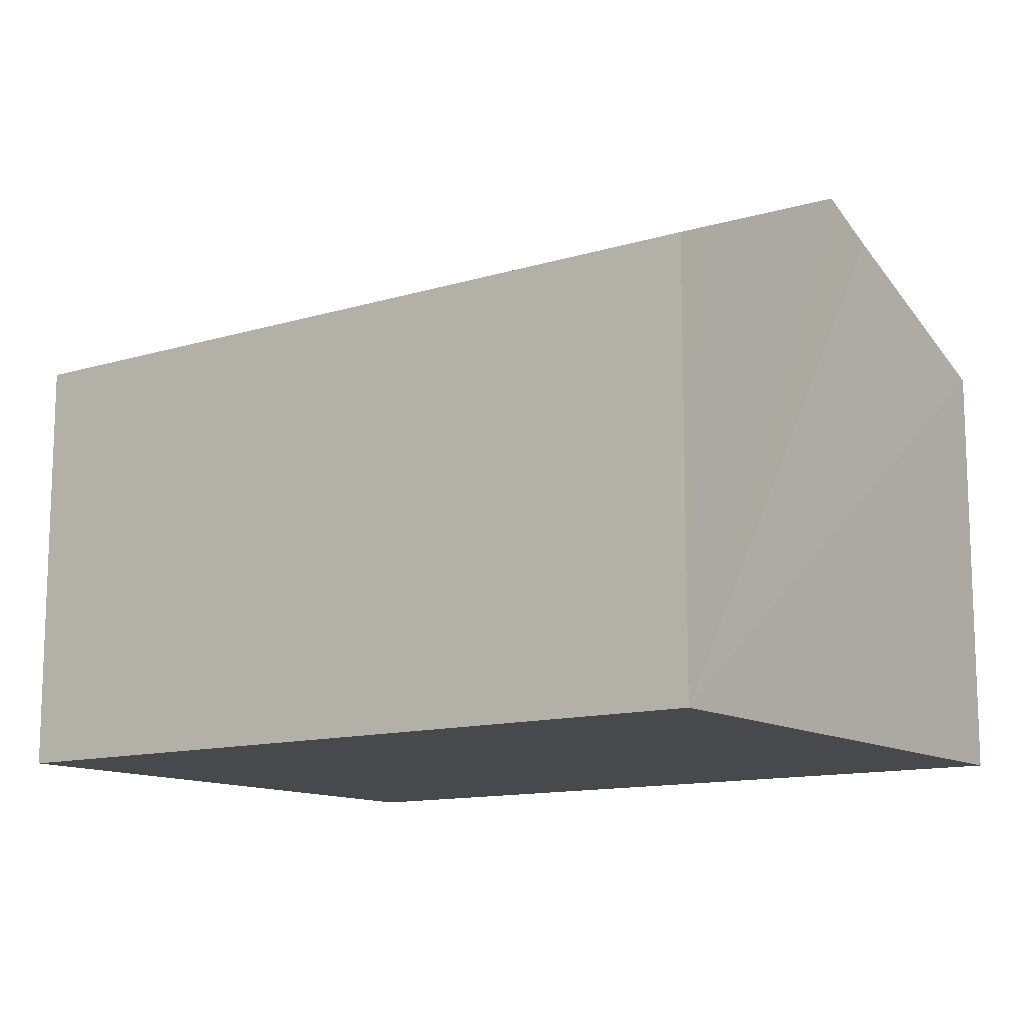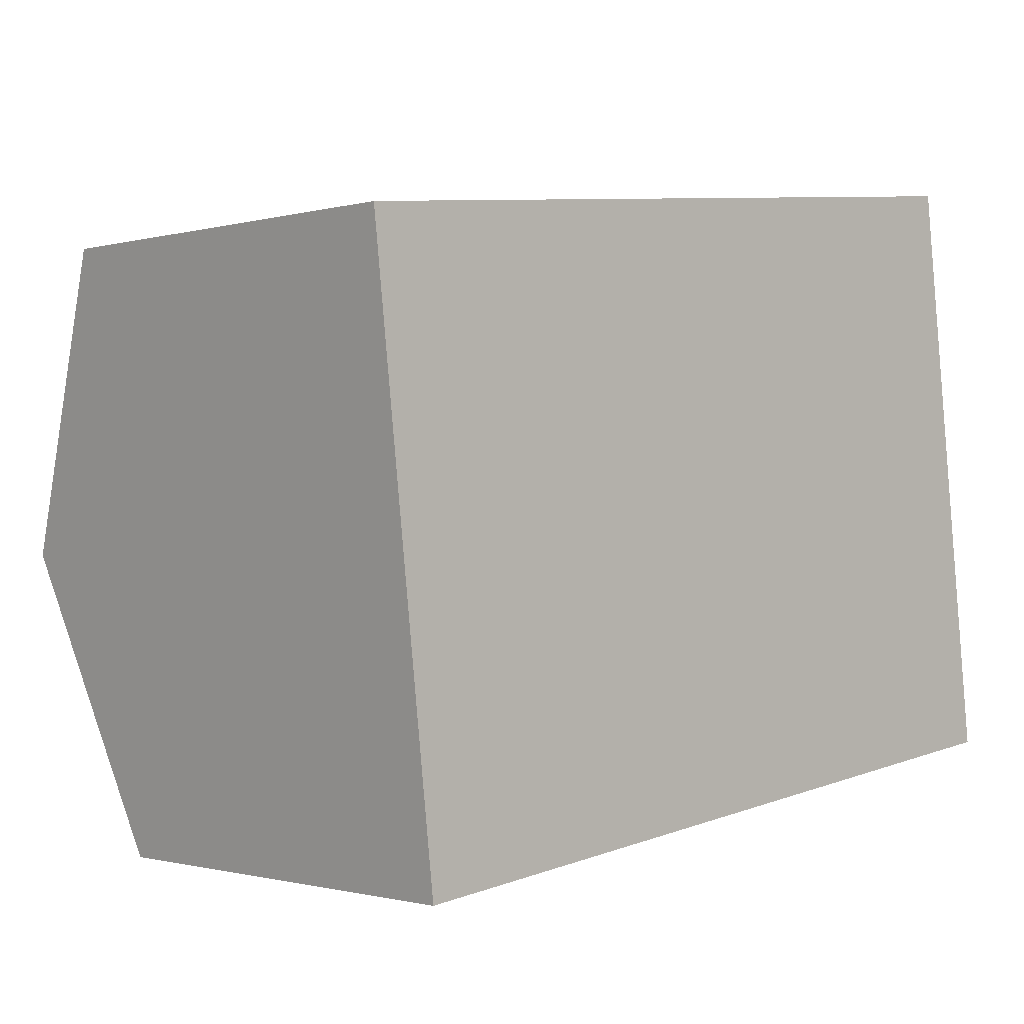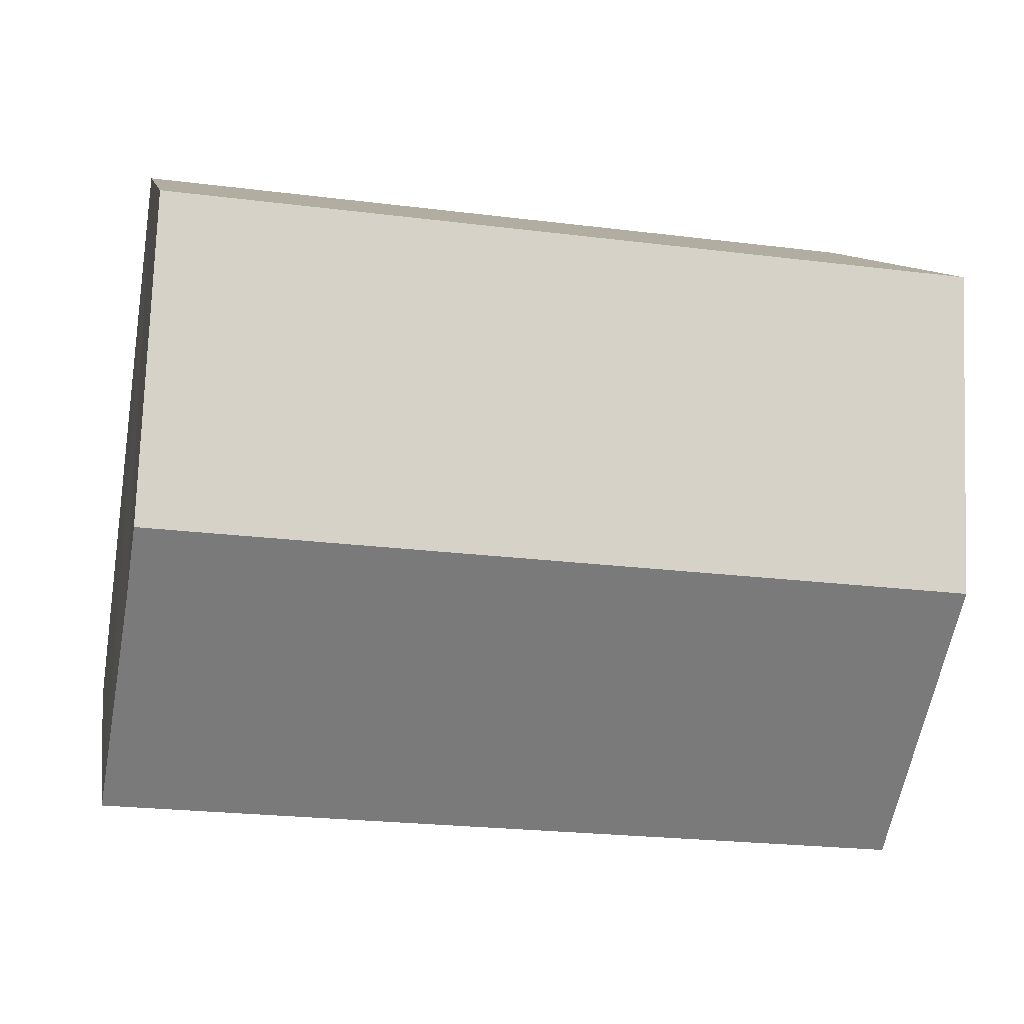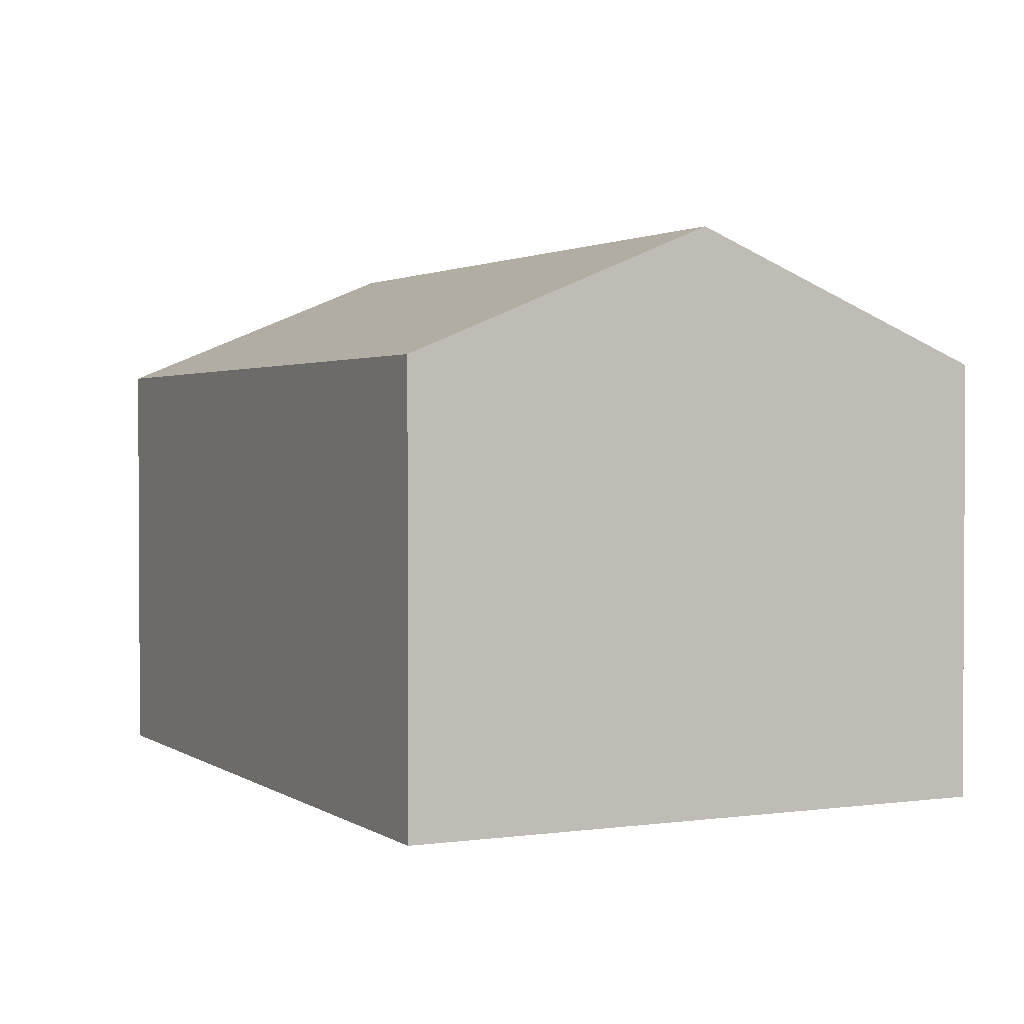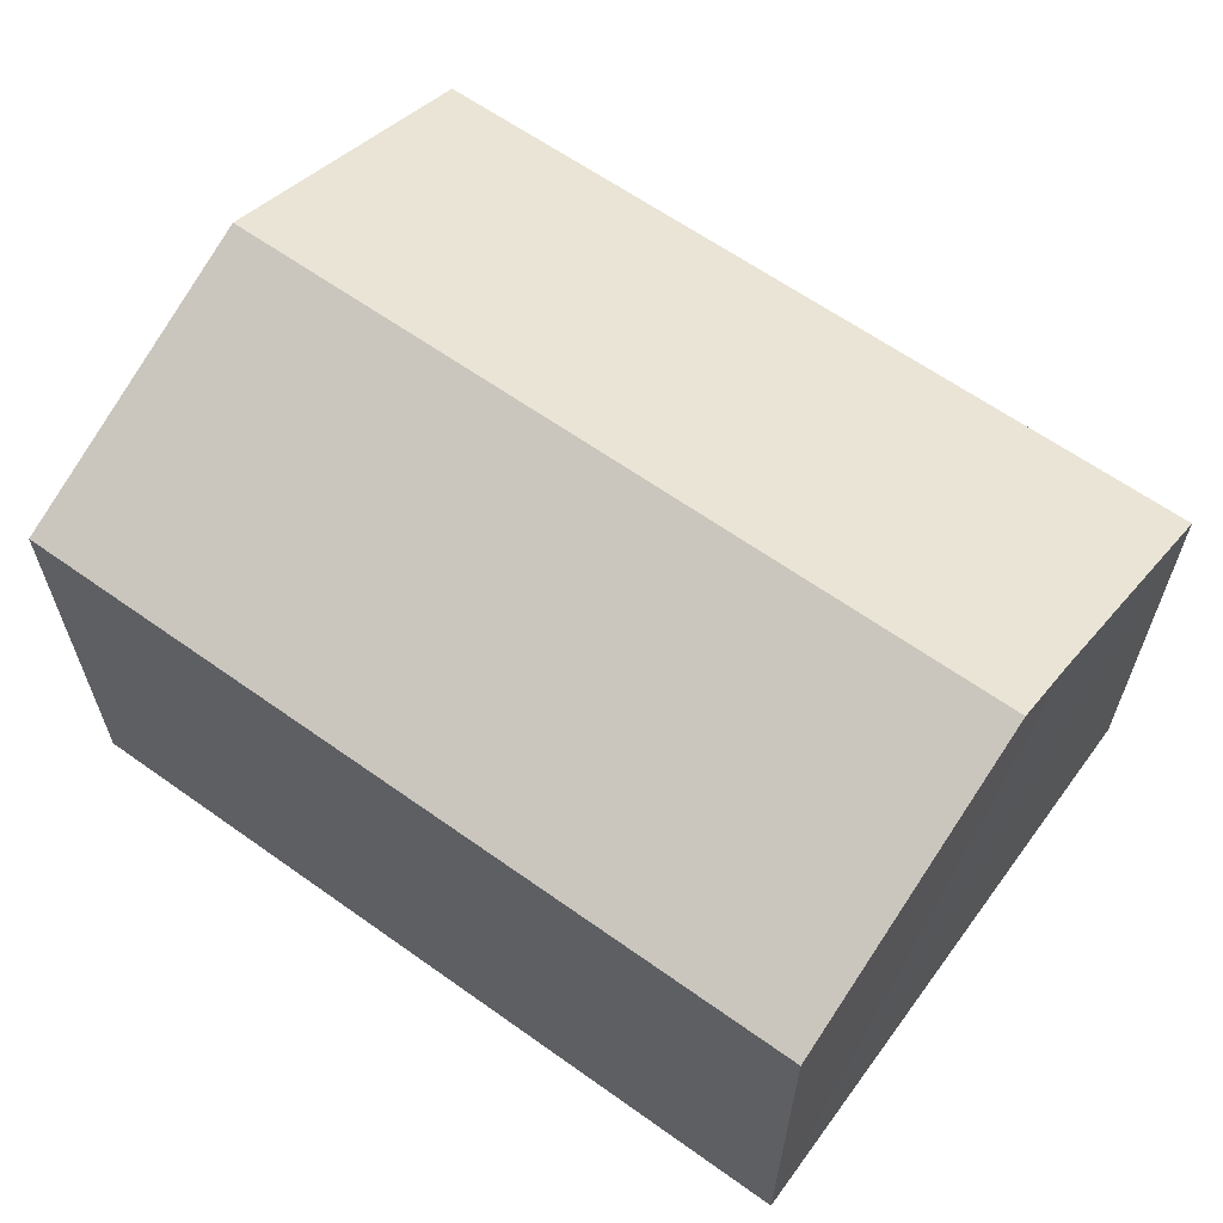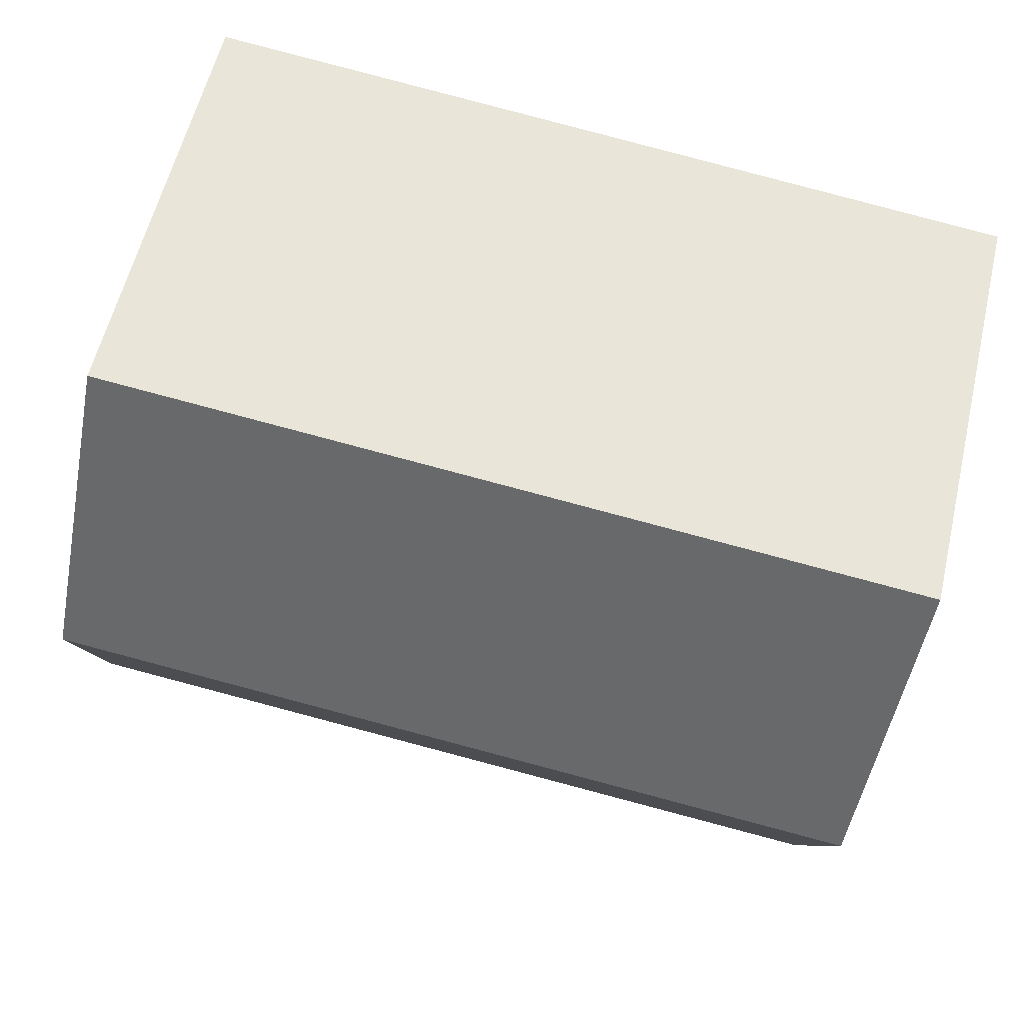
<metadata>
{"format":"obj","ext":"obj","renderer":"f3d","projection":"perspective","resolution":1024,"background":"white","views":[{"elev":-12.4,"azim":28.9,"up":"+Y"},{"elev":-0.9,"azim":-44.6,"up":"+Z"},{"elev":9.9,"azim":170.0,"up":"+Z"},{"elev":1.8,"azim":-122.8,"up":"+Y"},{"elev":62.8,"azim":29.3,"up":"+Y"},{"elev":58.5,"azim":-166.7,"up":"+Z"}]}
</metadata>
<code>
v  16.4 10.21 -5.419
v  0.667 10.78 -5.831
v  16.24 10.78 -4.048
v  16.98 8.367 -9.868
v  12.88 8.367 -10.34
v  1.333 8.367 -11.66
v  0 8.367 5.123e-16
v  15.57 8.367 1.781
v  15.67 8.711 0.951
v  1.333 7.139e-16 -11.66
v  0 0 0
v  0.667 3.57e-16 -5.831
v  15.57 -1.091e-16 1.781
v  16.98 6.042e-16 -9.868
v  15.67 -5.823e-17 0.951
v  16.24 2.479e-16 -4.048
v  16.4 3.318e-16 -5.419
v  12.88 6.33e-16 -10.34
g defaultobject
f 1 2 3
f 2 1 4
f 2 4 5
f 2 5 6
f 7 3 2
f 3 7 8
f 3 8 9
f 10 2 6
f 2 10 7
f 7 10 11
f 11 10 12
f 11 8 7
f 8 11 13
f 13 9 8
f 9 13 3
f 3 13 1
f 1 13 4
f 4 13 14
f 14 13 15
f 14 15 16
f 14 16 17
f 5 10 6
f 10 5 4
f 10 4 18
f 18 4 14
f 18 12 10
f 12 18 11
f 11 18 13
f 13 18 16
f 16 18 17
f 17 18 14
f 13 16 15

</code>
